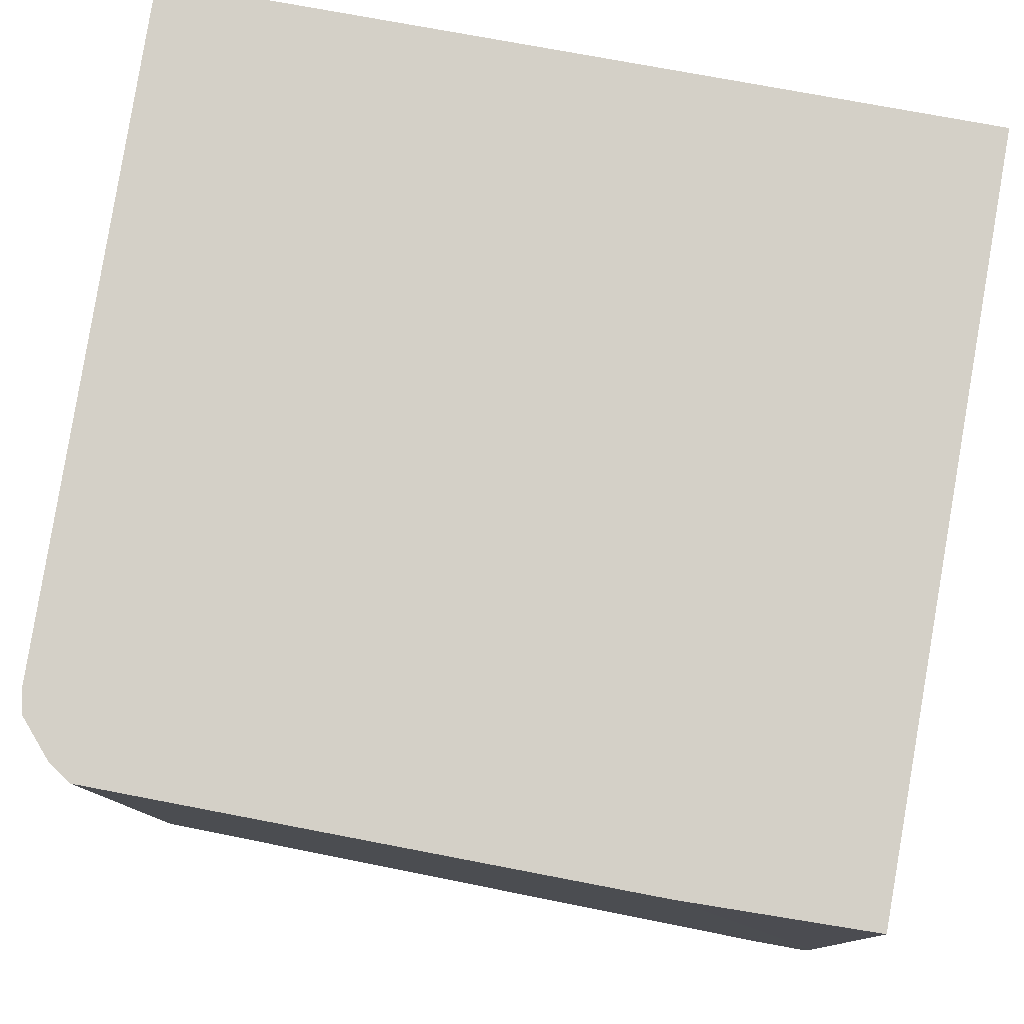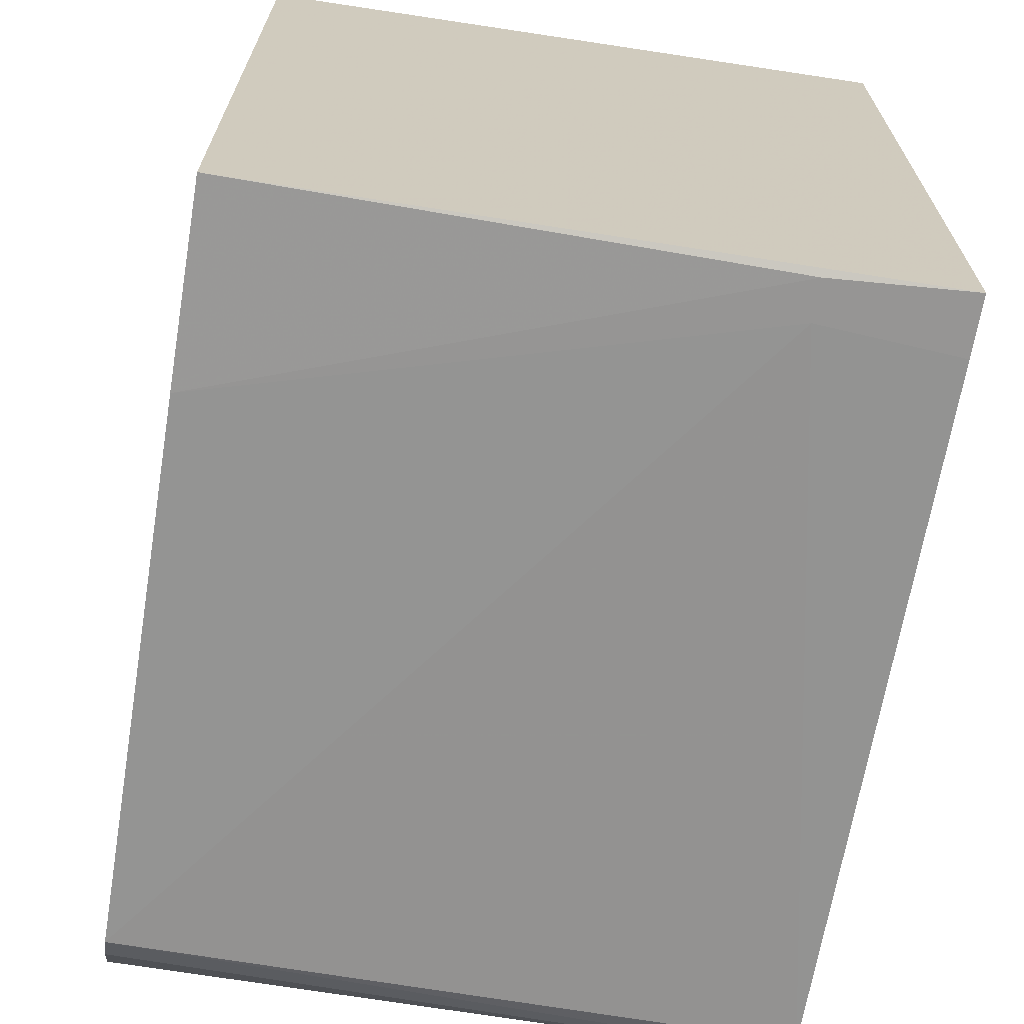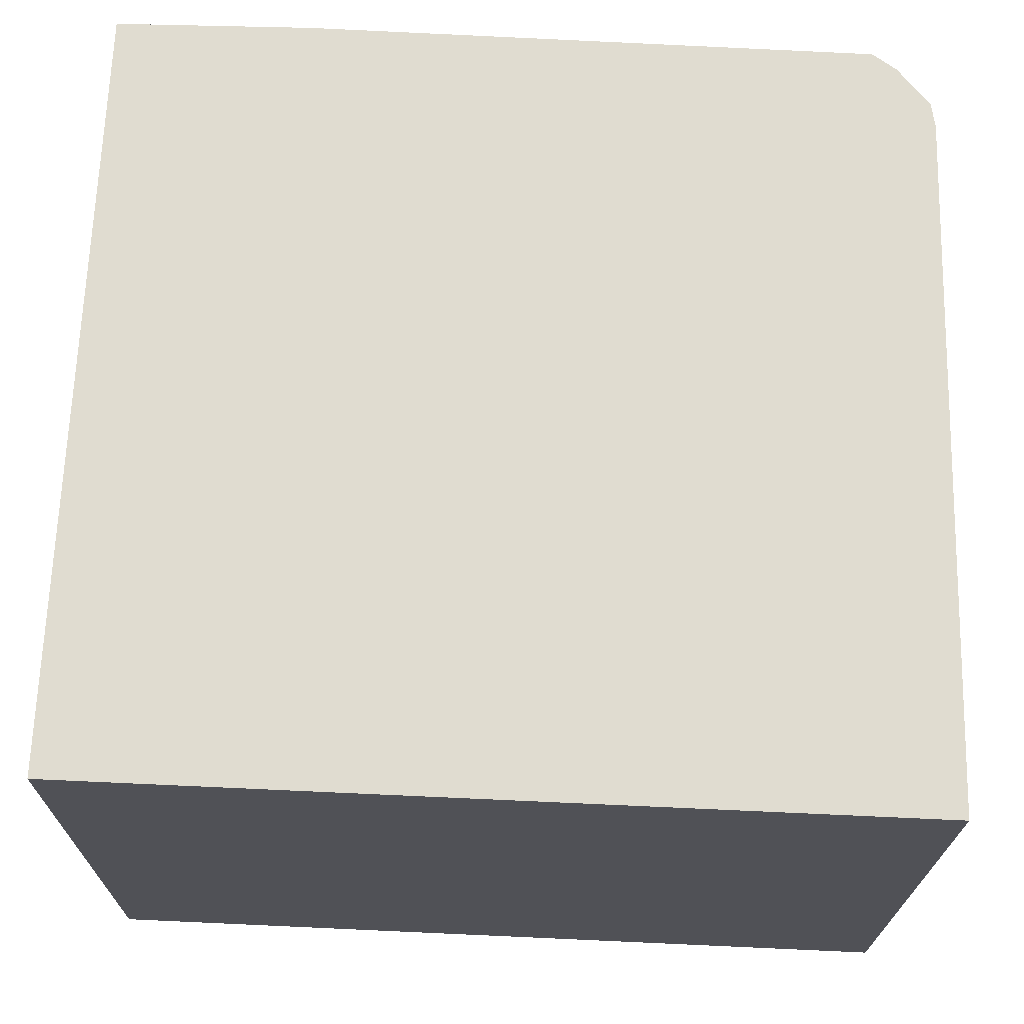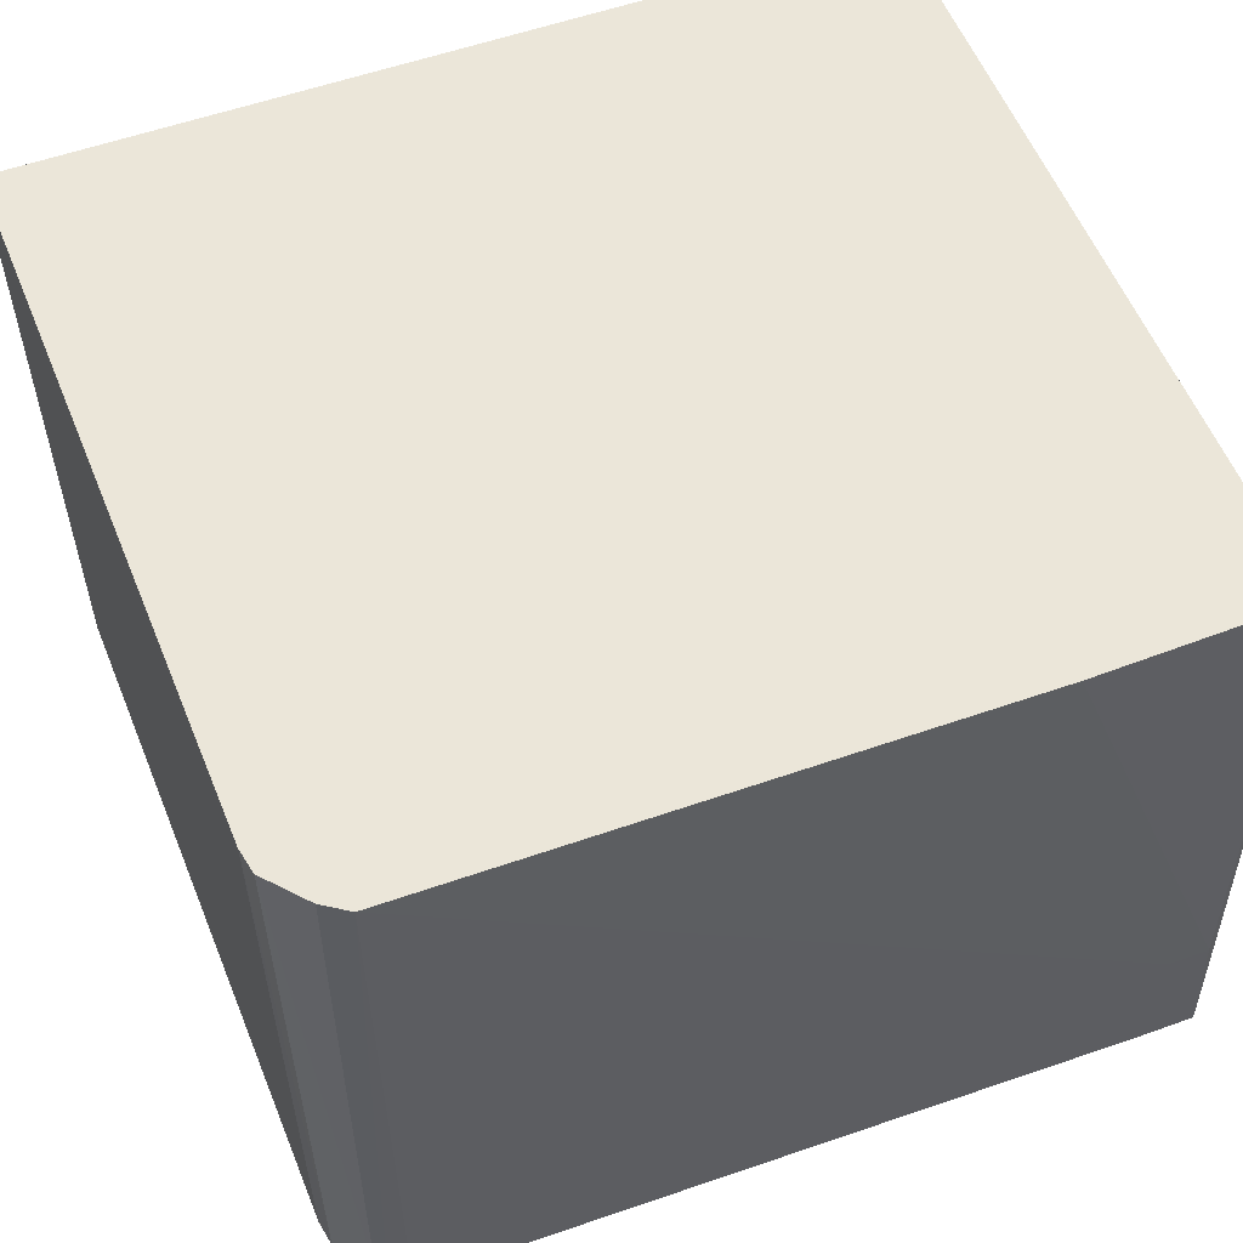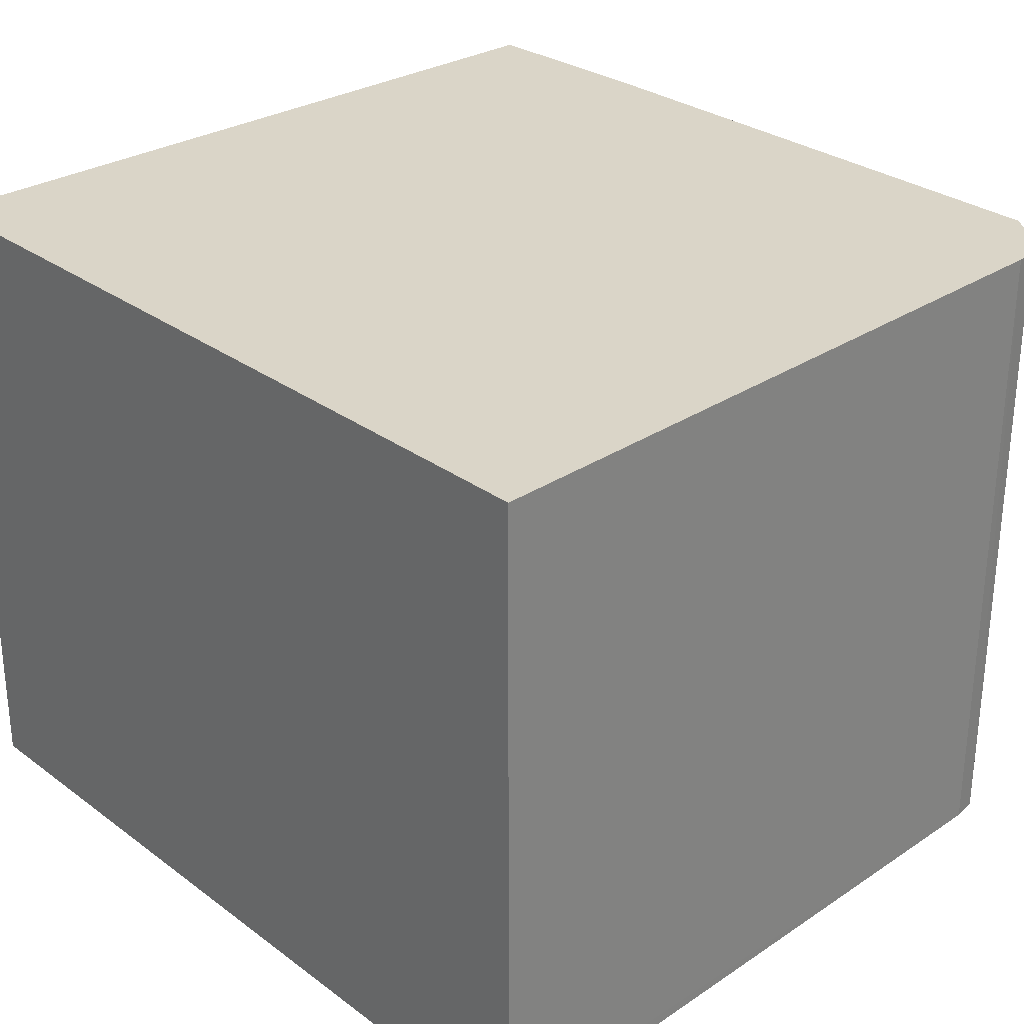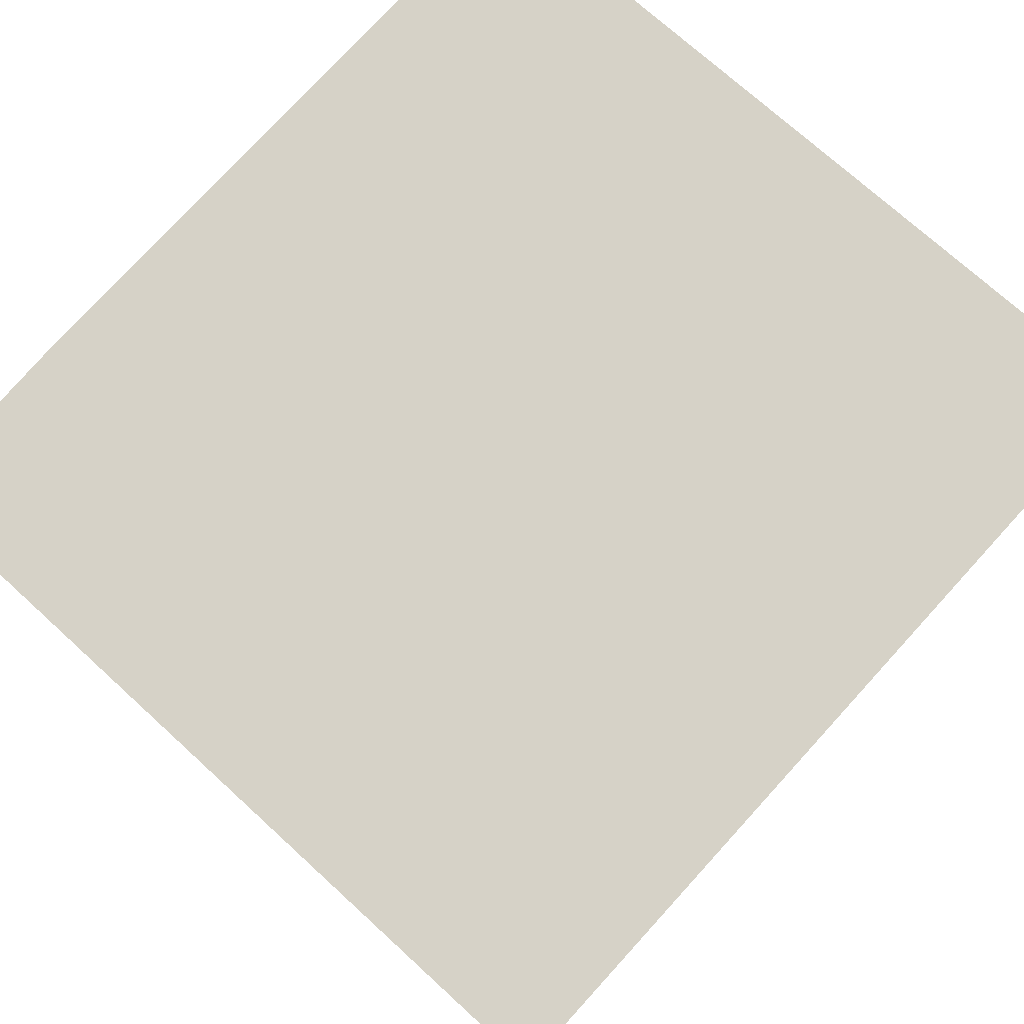
<metadata>
{"format":"obj","ext":"obj","renderer":"f3d","projection":"perspective","resolution":1024,"background":"white","views":[{"elev":79.9,"azim":-169.7,"up":"+Y"},{"elev":-67.5,"azim":-99.4,"up":"+Z"},{"elev":69.7,"azim":2.6,"up":"+Y"},{"elev":55.5,"azim":159.3,"up":"+Y"},{"elev":29.3,"azim":47.2,"up":"+Y"},{"elev":78.6,"azim":-47.6,"up":"+Y"}]}
</metadata>
<code>
v -317.2 13.48 -499.2
v -315 175.1 -495.3
v -315 47.21 -499.2
v -302.8 13.48 -499.2
v -317.2 13.48 -307.4
v -315 175.1 -307.4
v -267.5 175.1 -496.3
v -305.1 47.21 -499.2
v -131.8 13.48 -496.4
v -112.2 13.48 -307.4
v -112.2 175.1 -307.4
v -131.8 175.1 -495.1
v -127 13.48 -493.9
v -116.8 13.48 -476.2
v -112.2 17.14 -307.4
v -116.8 175.1 -476.2
v -126 175.1 -491.2
v -124.8 13.48 -492.5
v -117.9 13.48 -482.4
v -117.9 175.1 -482
f 1 2 3
f 1 3 8
f 1 8 4
f 1 4 9
f 1 9 13
f 1 13 18
f 1 18 19
f 1 19 14
f 1 14 10
f 1 10 5
f 1 5 6
f 1 6 2
f 2 6 11
f 2 11 16
f 2 16 20
f 2 20 17
f 2 17 12
f 2 12 7
f 2 7 3
f 3 7 8
f 4 8 9
f 5 10 15
f 5 15 11
f 5 11 6
f 7 12 8
f 8 12 9
f 9 12 13
f 10 14 15
f 11 15 14
f 11 14 16
f 12 17 13
f 13 17 18
f 14 19 16
f 16 19 20
f 17 20 18
f 18 20 19

</code>
